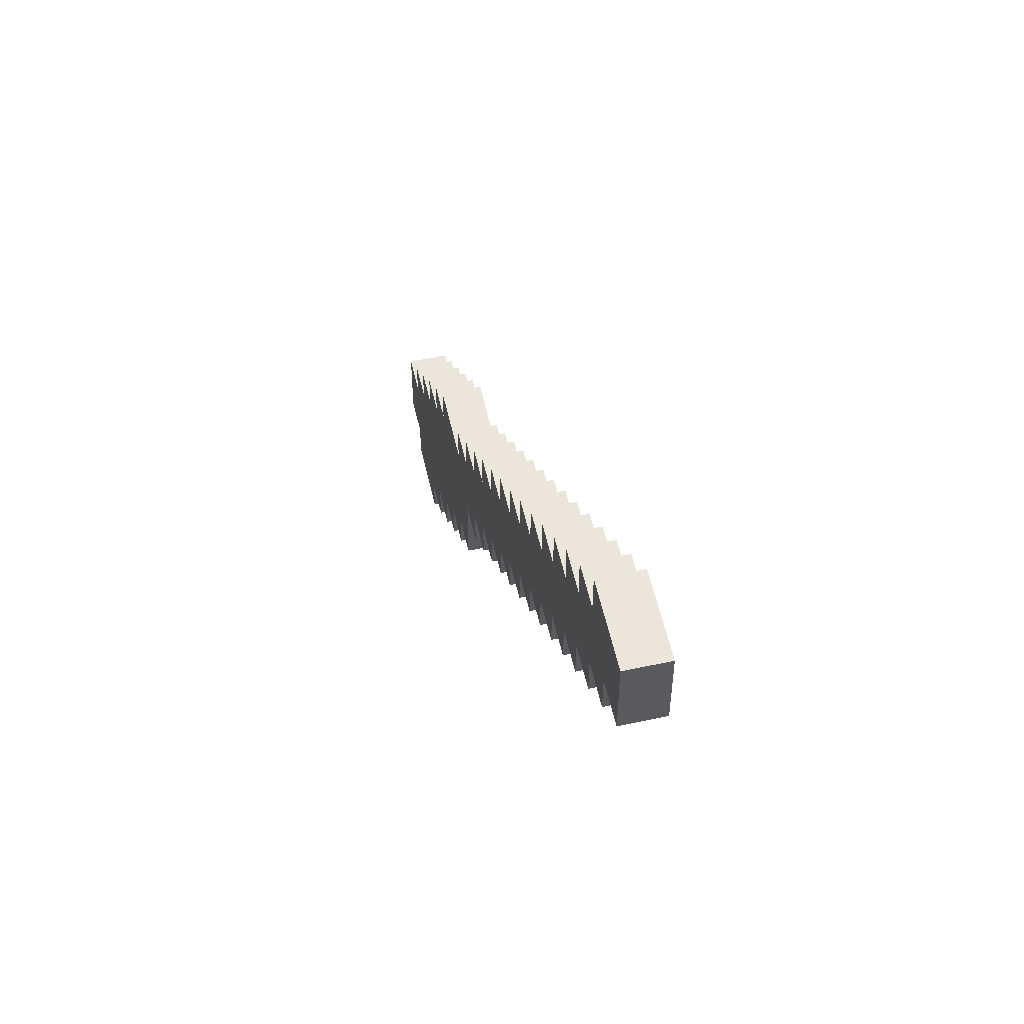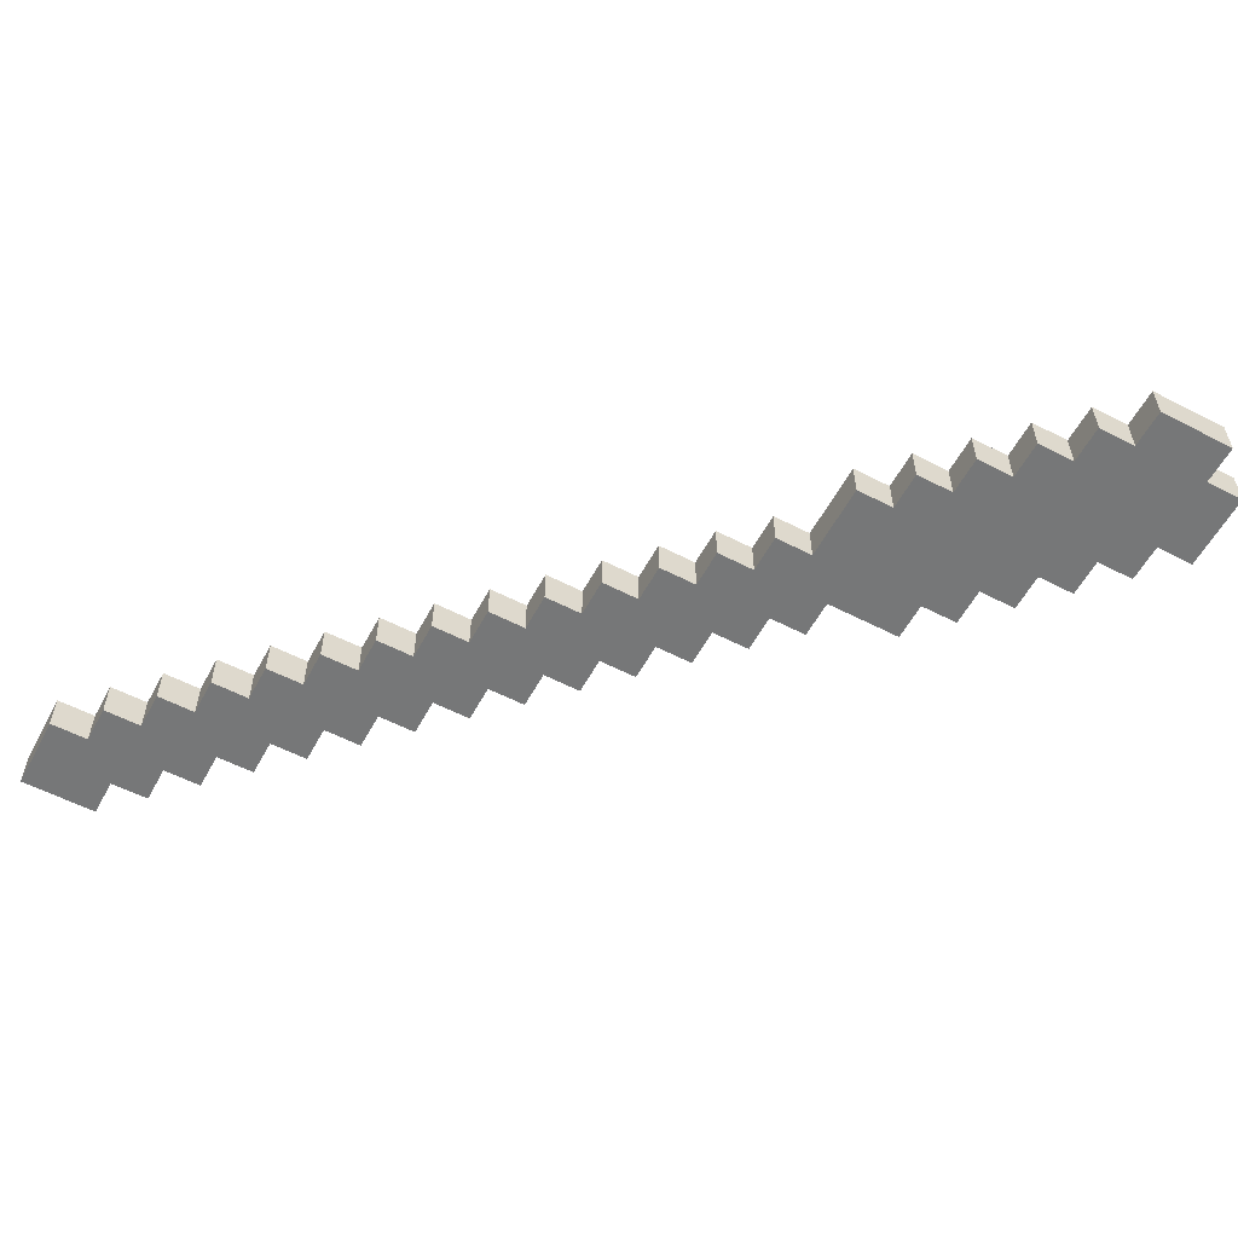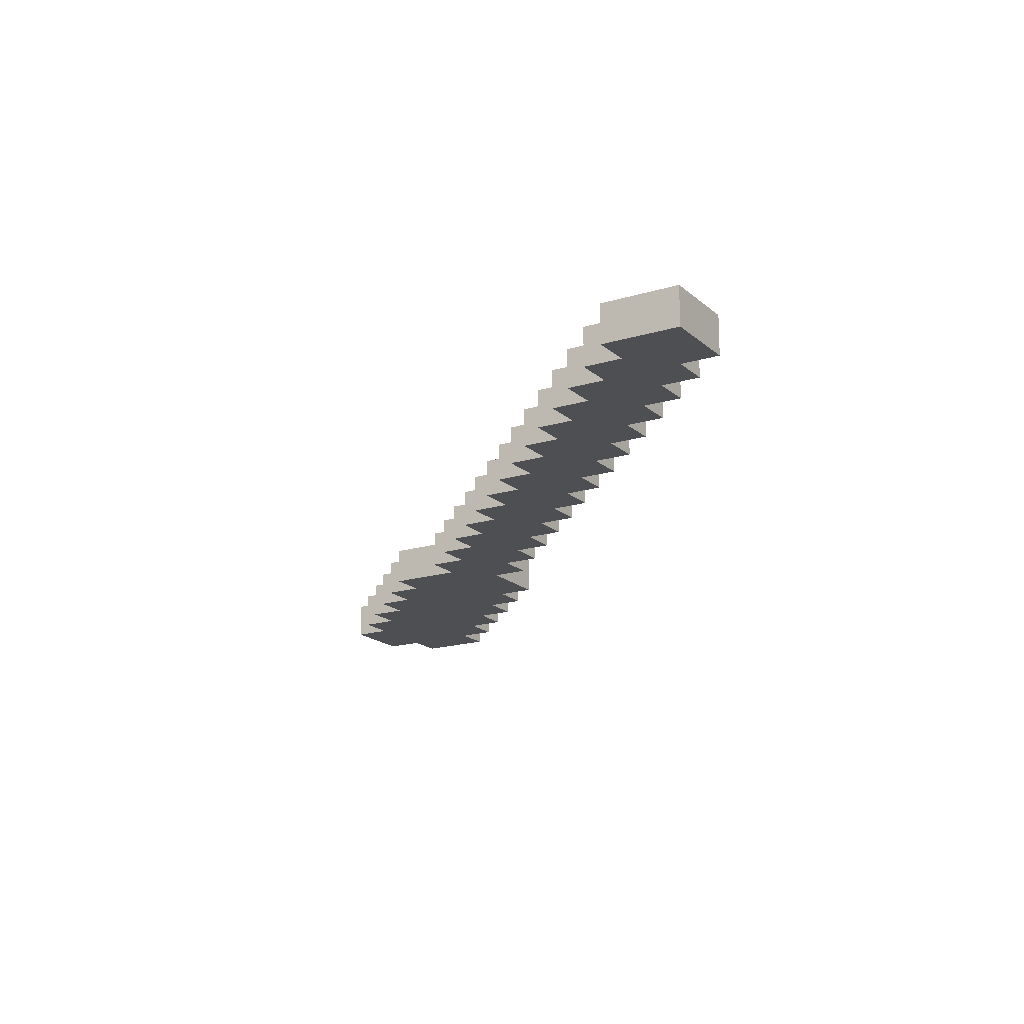
<metadata>
{"format":"obj","ext":"obj","renderer":"f3d","projection":"perspective","resolution":1024,"background":"white","views":[{"elev":56.0,"azim":-102.7,"up":"+Z"},{"elev":-57.0,"azim":61.8,"up":"+Y"},{"elev":-17.6,"azim":-58.8,"up":"+Y"}]}
</metadata>
<code>
o
v -1.7 0 1.6
v -1.7 0 1.4
v -1.7 0.1 1.6
v -1.7 0.1 1.4
v -1.6 0 1.4
v -1.6 0 1.3
v -1.6 0.1 1.4
v -1.6 0.1 1.3
v -1.5 0 1.3
v -1.5 0 1.2
v -1.5 0.1 1.3
v -1.5 0.1 1.2
v -1.4 0 1.2
v -1.4 0 1.1
v -1.4 0.1 1.2
v -1.4 0.1 1.1
v -1.3 0 1.1
v -1.3 0 1
v -1.3 0.1 1.1
v -1.3 0.1 1
v -1.2 0 1
v -1.2 0 0.9
v -1.2 0.1 1
v -1.2 0.1 0.9
v -1.1 0 0.9
v -1.1 0 0.8
v -1.1 0.1 0.9
v -1.1 0.1 0.8
v -1 0 0.8
v -1 0 0.7
v -1 0.1 0.8
v -1 0.1 0.7
v -0.9 0 0.7
v -0.9 0 0.6
v -0.9 0.1 0.7
v -0.9 0.1 0.6
v -0.8 0 0.6
v -0.8 0 0.5
v -0.8 0.1 0.6
v -0.8 0.1 0.5
v -0.7 0 0.5
v -0.7 0 0.4
v -0.7 0.1 0.5
v -0.7 0.1 0.4
v -0.6 0 0.4
v -0.6 0 0.3
v -0.6 0.1 0.4
v -0.6 0.1 0.3
v -0.5 0 0.3
v -0.5 0 0.2
v -0.5 0.1 0.3
v -0.5 0.1 0.2
v -0.4 0 0.2
v -0.4 0 0.1
v -0.4 0.1 0.2
v -0.4 0.1 0.1
v -0.3 0 0.1
v -0.3 0 0
v -0.3 0 -0.1
v -0.3 0.1 0.1
v -0.3 0.1 0
v -0.3 0.1 -0.1
v -0.2 0 -0.1
v -0.2 0 -0.2
v -0.2 0.1 -0.1
v -0.2 0.1 -0.2
v -0.1 0 -0.2
v -0.1 0 -0.3
v -0.1 0.1 -0.2
v -0.1 0.1 -0.3
v 1.192e-07 0 -0.3
v 1.192e-07 0 -0.4
v 1.192e-07 0.1 -0.3
v 1.192e-07 0.1 -0.4
v 0.1 0 -0.4
v 0.1 0 -0.5
v 0.1 0.1 -0.4
v 0.1 0.1 -0.5
v 0.2 0 -0.5
v 0.2 0 -0.6
v 0.2 0.1 -0.5
v 0.2 0.1 -0.6
v -1.5 0 1.6
v -1.5 0 1.5
v -1.5 0.1 1.6
v -1.5 0.1 1.5
v -1.4 0 1.5
v -1.4 0 1.4
v -1.4 0.1 1.5
v -1.4 0.1 1.4
v -1.3 0 1.4
v -1.3 0 1.3
v -1.3 0.1 1.4
v -1.3 0.1 1.3
v -1.2 0 1.3
v -1.2 0 1.2
v -1.2 0.1 1.3
v -1.2 0.1 1.2
v -1.1 0 1.2
v -1.1 0 1.1
v -1.1 0.1 1.2
v -1.1 0.1 1.1
v -1 0 1.1
v -1 0 1
v -1 0.1 1.1
v -1 0.1 1
v -0.9 0 1
v -0.9 0 0.9
v -0.9 0.1 1
v -0.9 0.1 0.9
v -0.8 0 0.9
v -0.8 0 0.8
v -0.8 0.1 0.9
v -0.8 0.1 0.8
v -0.7 0 0.8
v -0.7 0 0.7
v -0.7 0.1 0.8
v -0.7 0.1 0.7
v -0.6 0 0.7
v -0.6 0 0.6
v -0.6 0.1 0.7
v -0.6 0.1 0.6
v -0.5 0 0.6
v -0.5 0 0.5
v -0.5 0.1 0.6
v -0.5 0.1 0.5
v -0.4 0 0.5
v -0.4 0 0.4
v -0.4 0.1 0.5
v -0.4 0.1 0.4
v -0.3 0 0.4
v -0.3 0 0.3
v -0.3 0.1 0.4
v -0.3 0.1 0.3
v -0.2 0 0.3
v -0.2 0 0.2
v -0.2 0.1 0.3
v -0.2 0.1 0.2
v 1.192e-07 0 0.2
v 1.192e-07 0 0.1
v 1.192e-07 0.1 0.2
v 1.192e-07 0.1 0.1
v 0.1 0 0.1
v 0.1 0 0
v 0.1 0.1 0.1
v 0.1 0.1 0
v 0.2 0 0
v 0.2 0 -0.1
v 0.2 0.1 0
v 0.2 0.1 -0.1
v 0.3 0 -0.1
v 0.3 0 -0.2
v 0.3 0.1 -0.1
v 0.3 0.1 -0.2
v 0.4 0 -0.2
v 0.4 0 -0.3
v 0.4 0 -0.5
v 0.4 0 -0.6
v 0.4 0.1 -0.2
v 0.4 0.1 -0.3
v 0.4 0.1 -0.5
v 0.4 0.1 -0.6
v 0.5 0 -0.3
v 0.5 0 -0.5
v 0.5 0.1 -0.3
v 0.5 0.1 -0.5
v -1.7 0 1.6
v -1.7 0.1 1.6
v -1.5 0 1.6
v -1.5 0.1 1.6
v -1.5 0 1.5
v -1.5 0.1 1.5
v -1.4 0 1.5
v -1.4 0.1 1.5
v -1.4 0 1.4
v -1.4 0.1 1.4
v -1.3 0 1.4
v -1.3 0.1 1.4
v -1.3 0 1.3
v -1.3 0.1 1.3
v -1.2 0 1.3
v -1.2 0.1 1.3
v -1.2 0 1.2
v -1.2 0.1 1.2
v -1.1 0 1.2
v -1.1 0.1 1.2
v -1.1 0 1.1
v -1.1 0.1 1.1
v -1 0 1.1
v -1 0.1 1.1
v -1 0 1
v -1 0.1 1
v -0.9 0 1
v -0.9 0.1 1
v -0.9 0 0.9
v -0.9 0.1 0.9
v -0.8 0 0.9
v -0.8 0.1 0.9
v -0.8 0 0.8
v -0.8 0.1 0.8
v -0.7 0 0.8
v -0.7 0.1 0.8
v -0.7 0 0.7
v -0.7 0.1 0.7
v -0.6 0 0.7
v -0.6 0.1 0.7
v -0.6 0 0.6
v -0.6 0.1 0.6
v -0.5 0 0.6
v -0.5 0.1 0.6
v -0.5 0 0.5
v -0.5 0.1 0.5
v -0.4 0 0.5
v -0.4 0.1 0.5
v -0.4 0 0.4
v -0.4 0.1 0.4
v -0.3 0 0.4
v -0.3 0.1 0.4
v -0.3 0 0.3
v -0.3 0.1 0.3
v -0.2 0 0.3
v -0.2 0.1 0.3
v -0.2 0 0.2
v -0.2 0.1 0.2
v -0.1 0 0.2
v -0.1 0.1 0.2
v 1.192e-07 0 0.2
v 1.192e-07 0.1 0.2
v 1.192e-07 0 0.1
v 1.192e-07 0.1 0.1
v 0.1 0 0.1
v 0.1 0.1 0.1
v 0.1 0 0
v 0.1 0.1 0
v 0.2 0 0
v 0.2 0.1 0
v 0.2 0 -0.1
v 0.2 0.1 -0.1
v 0.3 0 -0.1
v 0.3 0.1 -0.1
v 0.3 0 -0.2
v 0.3 0.1 -0.2
v 0.4 0 -0.2
v 0.4 0.1 -0.2
v 0.4 0 -0.3
v 0.4 0.1 -0.3
v 0.5 0 -0.3
v 0.5 0.1 -0.3
v -1.7 0 1.4
v -1.7 0.1 1.4
v -1.6 0 1.4
v -1.6 0.1 1.4
v -1.6 0 1.3
v -1.6 0.1 1.3
v -1.5 0 1.3
v -1.5 0.1 1.3
v -1.5 0 1.2
v -1.5 0.1 1.2
v -1.4 0 1.2
v -1.4 0.1 1.2
v -1.4 0 1.1
v -1.4 0.1 1.1
v -1.3 0 1.1
v -1.3 0.1 1.1
v -1.3 0 1
v -1.3 0.1 1
v -1.2 0 1
v -1.2 0.1 1
v -1.2 0 0.9
v -1.2 0.1 0.9
v -1.1 0 0.9
v -1.1 0.1 0.9
v -1.1 0 0.8
v -1.1 0.1 0.8
v -1 0 0.8
v -1 0.1 0.8
v -1 0 0.7
v -1 0.1 0.7
v -0.9 0 0.7
v -0.9 0.1 0.7
v -0.9 0 0.6
v -0.9 0.1 0.6
v -0.8 0 0.6
v -0.8 0.1 0.6
v -0.8 0 0.5
v -0.8 0.1 0.5
v -0.7 0 0.5
v -0.7 0.1 0.5
v -0.7 0 0.4
v -0.7 0.1 0.4
v -0.6 0 0.4
v -0.6 0.1 0.4
v -0.6 0 0.3
v -0.6 0.1 0.3
v -0.5 0 0.3
v -0.5 0.1 0.3
v -0.5 0 0.2
v -0.5 0.1 0.2
v -0.4 0 0.2
v -0.4 0.1 0.2
v -0.4 0 0.1
v -0.4 0.1 0.1
v -0.3 0 0.1
v -0.3 0.1 0.1
v -0.3 0 -0.1
v -0.3 0.1 -0.1
v -0.2 0 -0.1
v -0.2 0.1 -0.1
v -0.2 0 -0.2
v -0.2 0.1 -0.2
v -0.1 0 -0.2
v -0.1 0.1 -0.2
v -0.1 0 -0.3
v -0.1 0.1 -0.3
v 1.192e-07 0 -0.3
v 1.192e-07 0.1 -0.3
v 1.192e-07 0 -0.4
v 1.192e-07 0.1 -0.4
v 0.1 0 -0.4
v 0.1 0.1 -0.4
v 0.1 0 -0.5
v 0.1 0.1 -0.5
v 0.2 0 -0.5
v 0.2 0.1 -0.5
v 0.4 0 -0.5
v 0.4 0.1 -0.5
v 0.5 0 -0.5
v 0.5 0.1 -0.5
v 0.2 0 -0.6
v 0.2 0.1 -0.6
v 0.4 0 -0.6
v 0.4 0.1 -0.6
v -1.7 0 1.6
v -1.5 0 1.6
v -1.6 0 1.5
v -1.5 0 1.5
v -1.4 0 1.5
v -1.7 0 1.4
v -1.6 0 1.4
v -1.5 0 1.4
v -1.4 0 1.4
v -1.3 0 1.4
v -1.6 0 1.3
v -1.5 0 1.3
v -1.4 0 1.3
v -1.3 0 1.3
v -1.2 0 1.3
v -1.5 0 1.2
v -1.4 0 1.2
v -1.3 0 1.2
v -1.2 0 1.2
v -1.1 0 1.2
v -1.4 0 1.1
v -1.3 0 1.1
v -1.2 0 1.1
v -1.1 0 1.1
v -1 0 1.1
v -1.3 0 1
v -1.2 0 1
v -1.1 0 1
v -1 0 1
v -0.9 0 1
v -1.2 0 0.9
v -1.1 0 0.9
v -1 0 0.9
v -0.9 0 0.9
v -0.8 0 0.9
v -1.1 0 0.8
v -1 0 0.8
v -0.9 0 0.8
v -0.8 0 0.8
v -0.7 0 0.8
v -1 0 0.7
v -0.9 0 0.7
v -0.8 0 0.7
v -0.7 0 0.7
v -0.6 0 0.7
v -0.9 0 0.6
v -0.8 0 0.6
v -0.7 0 0.6
v -0.6 0 0.6
v -0.5 0 0.6
v -0.8 0 0.5
v -0.7 0 0.5
v -0.6 0 0.5
v -0.5 0 0.5
v -0.4 0 0.5
v -0.7 0 0.4
v -0.6 0 0.4
v -0.5 0 0.4
v -0.4 0 0.4
v -0.3 0 0.4
v -0.6 0 0.3
v -0.5 0 0.3
v -0.4 0 0.3
v -0.3 0 0.3
v -0.2 0 0.3
v -0.5 0 0.2
v -0.4 0 0.2
v -0.3 0 0.2
v -0.2 0 0.2
v -0.1 0 0.2
v 1.192e-07 0 0.2
v -0.4 0 0.1
v -0.3 0 0.1
v -0.2 0 0.1
v -0.1 0 0.1
v 1.192e-07 0 0.1
v 0.1 0 0.1
v -0.3 0 0
v -0.2 0 0
v -0.1 0 0
v 1.192e-07 0 0
v 0.1 0 0
v 0.2 0 0
v -0.3 0 -0.1
v -0.2 0 -0.1
v -0.1 0 -0.1
v 0.1 0 -0.1
v 0.2 0 -0.1
v 0.3 0 -0.1
v -0.2 0 -0.2
v -0.1 0 -0.2
v 1.192e-07 0 -0.2
v 0.2 0 -0.2
v 0.3 0 -0.2
v 0.4 0 -0.2
v -0.1 0 -0.3
v 1.192e-07 0 -0.3
v 0.1 0 -0.3
v 0.3 0 -0.3
v 0.4 0 -0.3
v 0.5 0 -0.3
v 1.192e-07 0 -0.4
v 0.1 0 -0.4
v 0.2 0 -0.4
v 0.1 0 -0.5
v 0.2 0 -0.5
v 0.4 0 -0.5
v 0.5 0 -0.5
v 0.2 0 -0.6
v 0.4 0 -0.6
v -1.7 0.1 1.6
v -1.5 0.1 1.6
v -1.6 0.1 1.5
v -1.5 0.1 1.5
v -1.4 0.1 1.5
v -1.7 0.1 1.4
v -1.6 0.1 1.4
v -1.5 0.1 1.4
v -1.4 0.1 1.4
v -1.3 0.1 1.4
v -1.6 0.1 1.3
v -1.5 0.1 1.3
v -1.4 0.1 1.3
v -1.3 0.1 1.3
v -1.2 0.1 1.3
v -1.5 0.1 1.2
v -1.4 0.1 1.2
v -1.3 0.1 1.2
v -1.2 0.1 1.2
v -1.1 0.1 1.2
v -1.4 0.1 1.1
v -1.3 0.1 1.1
v -1.2 0.1 1.1
v -1.1 0.1 1.1
v -1 0.1 1.1
v -1.3 0.1 1
v -1.2 0.1 1
v -1.1 0.1 1
v -1 0.1 1
v -0.9 0.1 1
v -1.2 0.1 0.9
v -1.1 0.1 0.9
v -1 0.1 0.9
v -0.9 0.1 0.9
v -0.8 0.1 0.9
v -1.1 0.1 0.8
v -1 0.1 0.8
v -0.9 0.1 0.8
v -0.8 0.1 0.8
v -0.7 0.1 0.8
v -1 0.1 0.7
v -0.9 0.1 0.7
v -0.8 0.1 0.7
v -0.7 0.1 0.7
v -0.6 0.1 0.7
v -0.9 0.1 0.6
v -0.8 0.1 0.6
v -0.7 0.1 0.6
v -0.6 0.1 0.6
v -0.5 0.1 0.6
v -0.8 0.1 0.5
v -0.7 0.1 0.5
v -0.6 0.1 0.5
v -0.5 0.1 0.5
v -0.4 0.1 0.5
v -0.7 0.1 0.4
v -0.6 0.1 0.4
v -0.5 0.1 0.4
v -0.4 0.1 0.4
v -0.3 0.1 0.4
v -0.6 0.1 0.3
v -0.5 0.1 0.3
v -0.4 0.1 0.3
v -0.3 0.1 0.3
v -0.2 0.1 0.3
v -0.5 0.1 0.2
v -0.4 0.1 0.2
v -0.3 0.1 0.2
v -0.2 0.1 0.2
v -0.1 0.1 0.2
v 1.192e-07 0.1 0.2
v -0.4 0.1 0.1
v -0.3 0.1 0.1
v -0.2 0.1 0.1
v -0.1 0.1 0.1
v 1.192e-07 0.1 0.1
v 0.1 0.1 0.1
v -0.3 0.1 0
v -0.2 0.1 0
v -0.1 0.1 0
v 1.192e-07 0.1 0
v 0.1 0.1 0
v 0.2 0.1 0
v -0.3 0.1 -0.1
v -0.2 0.1 -0.1
v -0.1 0.1 -0.1
v 0.1 0.1 -0.1
v 0.2 0.1 -0.1
v 0.3 0.1 -0.1
v -0.2 0.1 -0.2
v -0.1 0.1 -0.2
v 1.192e-07 0.1 -0.2
v 0.2 0.1 -0.2
v 0.3 0.1 -0.2
v 0.4 0.1 -0.2
v -0.1 0.1 -0.3
v 1.192e-07 0.1 -0.3
v 0.1 0.1 -0.3
v 0.3 0.1 -0.3
v 0.4 0.1 -0.3
v 0.5 0.1 -0.3
v 1.192e-07 0.1 -0.4
v 0.1 0.1 -0.4
v 0.2 0.1 -0.4
v 0.1 0.1 -0.5
v 0.2 0.1 -0.5
v 0.4 0.1 -0.5
v 0.5 0.1 -0.5
v 0.2 0.1 -0.6
v 0.4 0.1 -0.6
f 3 2 1
f 4 2 3
f 7 6 5
f 8 6 7
f 11 10 9
f 12 10 11
f 15 14 13
f 16 14 15
f 19 18 17
f 20 18 19
f 23 22 21
f 24 22 23
f 27 26 25
f 28 26 27
f 31 30 29
f 32 30 31
f 35 34 33
f 36 34 35
f 39 38 37
f 40 38 39
f 43 42 41
f 44 42 43
f 47 46 45
f 48 46 47
f 51 50 49
f 52 50 51
f 55 54 53
f 56 54 55
f 60 58 57
f 61 59 58
f 61 58 60
f 62 59 61
f 65 64 63
f 66 64 65
f 69 68 67
f 70 68 69
f 73 72 71
f 74 72 73
f 77 76 75
f 78 76 77
f 81 80 79
f 82 80 81
f 83 84 85
f 85 84 86
f 87 88 89
f 89 88 90
f 91 92 93
f 93 92 94
f 95 96 97
f 97 96 98
f 99 100 101
f 101 100 102
f 103 104 105
f 105 104 106
f 107 108 109
f 109 108 110
f 111 112 113
f 113 112 114
f 115 116 117
f 117 116 118
f 119 120 121
f 121 120 122
f 123 124 125
f 125 124 126
f 127 128 129
f 129 128 130
f 131 132 133
f 133 132 134
f 135 136 137
f 137 136 138
f 139 140 141
f 141 140 142
f 143 144 145
f 145 144 146
f 147 148 149
f 149 148 150
f 151 152 153
f 153 152 154
f 155 156 159
f 159 156 160
f 157 158 161
f 161 158 162
f 163 164 165
f 165 164 166
f 169 168 167
f 170 168 169
f 173 172 171
f 174 172 173
f 177 176 175
f 178 176 177
f 181 180 179
f 182 180 181
f 185 184 183
f 186 184 185
f 189 188 187
f 190 188 189
f 193 192 191
f 194 192 193
f 197 196 195
f 198 196 197
f 201 200 199
f 202 200 201
f 205 204 203
f 206 204 205
f 209 208 207
f 210 208 209
f 213 212 211
f 214 212 213
f 217 216 215
f 218 216 217
f 221 220 219
f 222 220 221
f 225 224 223
f 226 224 225
f 227 226 225
f 228 226 227
f 231 230 229
f 232 230 231
f 235 234 233
f 236 234 235
f 239 238 237
f 240 238 239
f 243 242 241
f 244 242 243
f 247 246 245
f 248 246 247
f 249 250 251
f 251 250 252
f 253 254 255
f 255 254 256
f 257 258 259
f 259 258 260
f 261 262 263
f 263 262 264
f 265 266 267
f 267 266 268
f 269 270 271
f 271 270 272
f 273 274 275
f 275 274 276
f 277 278 279
f 279 278 280
f 281 282 283
f 283 282 284
f 285 286 287
f 287 286 288
f 289 290 291
f 291 290 292
f 293 294 295
f 295 294 296
f 297 298 299
f 299 298 300
f 301 302 303
f 303 302 304
f 305 306 307
f 307 306 308
f 309 310 311
f 311 310 312
f 313 314 315
f 315 314 316
f 317 318 319
f 319 318 320
f 321 322 323
f 323 322 324
f 325 326 327
f 327 326 328
f 329 330 331
f 331 330 332
f 335 334 333
f 336 334 335
f 338 335 333
f 339 336 335
f 339 335 338
f 340 337 336
f 340 336 339
f 341 337 340
f 343 340 339
f 344 341 340
f 344 340 343
f 345 342 341
f 345 341 344
f 346 342 345
f 348 345 344
f 349 346 345
f 349 345 348
f 350 347 346
f 350 346 349
f 351 347 350
f 353 350 349
f 354 351 350
f 354 350 353
f 355 352 351
f 355 351 354
f 356 352 355
f 358 355 354
f 359 356 355
f 359 355 358
f 360 357 356
f 360 356 359
f 361 357 360
f 363 360 359
f 364 361 360
f 364 360 363
f 365 362 361
f 365 361 364
f 366 362 365
f 368 365 364
f 369 366 365
f 369 365 368
f 370 367 366
f 370 366 369
f 371 367 370
f 373 370 369
f 374 371 370
f 374 370 373
f 375 372 371
f 375 371 374
f 376 372 375
f 378 375 374
f 379 376 375
f 379 375 378
f 380 377 376
f 380 376 379
f 381 377 380
f 383 380 379
f 384 381 380
f 384 380 383
f 385 382 381
f 385 381 384
f 386 382 385
f 388 385 384
f 389 386 385
f 389 385 388
f 390 387 386
f 390 386 389
f 391 387 390
f 393 390 389
f 394 391 390
f 394 390 393
f 395 392 391
f 395 391 394
f 396 392 395
f 398 395 394
f 399 396 395
f 399 395 398
f 400 397 396
f 400 396 399
f 401 397 400
f 404 400 399
f 405 401 400
f 405 400 404
f 406 402 401
f 406 401 405
f 407 403 402
f 407 402 406
f 408 403 407
f 410 406 405
f 411 407 406
f 411 406 410
f 412 408 407
f 412 407 411
f 413 409 408
f 413 408 412
f 414 409 413
f 416 411 410
f 417 412 411
f 417 411 416
f 417 413 412
f 417 414 413
f 418 414 417
f 419 415 414
f 419 414 418
f 420 415 419
f 422 418 417
f 423 420 419
f 423 418 422
f 423 419 418
f 424 420 423
f 425 421 420
f 425 420 424
f 426 421 425
f 428 424 423
f 429 426 425
f 429 424 428
f 429 425 424
f 430 426 429
f 431 427 426
f 431 426 430
f 432 427 431
f 434 430 429
f 435 432 431
f 435 430 434
f 435 431 430
f 436 432 435
f 437 436 435
f 438 432 436
f 438 436 437
f 439 433 432
f 439 432 438
f 440 433 439
f 441 439 438
f 442 439 441
f 443 444 445
f 445 444 446
f 443 445 448
f 445 446 449
f 448 445 449
f 446 447 450
f 449 446 450
f 450 447 451
f 449 450 453
f 450 451 454
f 453 450 454
f 451 452 455
f 454 451 455
f 455 452 456
f 454 455 458
f 455 456 459
f 458 455 459
f 456 457 460
f 459 456 460
f 460 457 461
f 459 460 463
f 460 461 464
f 463 460 464
f 461 462 465
f 464 461 465
f 465 462 466
f 464 465 468
f 465 466 469
f 468 465 469
f 466 467 470
f 469 466 470
f 470 467 471
f 469 470 473
f 470 471 474
f 473 470 474
f 471 472 475
f 474 471 475
f 475 472 476
f 474 475 478
f 475 476 479
f 478 475 479
f 476 477 480
f 479 476 480
f 480 477 481
f 479 480 483
f 480 481 484
f 483 480 484
f 481 482 485
f 484 481 485
f 485 482 486
f 484 485 488
f 485 486 489
f 488 485 489
f 486 487 490
f 489 486 490
f 490 487 491
f 489 490 493
f 490 491 494
f 493 490 494
f 491 492 495
f 494 491 495
f 495 492 496
f 494 495 498
f 495 496 499
f 498 495 499
f 496 497 500
f 499 496 500
f 500 497 501
f 499 500 503
f 500 501 504
f 503 500 504
f 501 502 505
f 504 501 505
f 505 502 506
f 504 505 508
f 505 506 509
f 508 505 509
f 506 507 510
f 509 506 510
f 510 507 511
f 509 510 514
f 510 511 515
f 514 510 515
f 511 512 516
f 515 511 516
f 512 513 517
f 516 512 517
f 517 513 518
f 515 516 520
f 516 517 521
f 520 516 521
f 517 518 522
f 521 517 522
f 518 519 523
f 522 518 523
f 523 519 524
f 520 521 526
f 521 522 527
f 526 521 527
f 522 523 527
f 523 524 527
f 527 524 528
f 524 525 529
f 528 524 529
f 529 525 530
f 527 528 532
f 529 530 533
f 532 528 533
f 528 529 533
f 533 530 534
f 530 531 535
f 534 530 535
f 535 531 536
f 533 534 538
f 535 536 539
f 538 534 539
f 534 535 539
f 539 536 540
f 536 537 541
f 540 536 541
f 541 537 542
f 539 540 544
f 541 542 545
f 544 540 545
f 540 541 545
f 545 542 546
f 545 546 547
f 546 542 548
f 547 546 548
f 542 543 549
f 548 542 549
f 549 543 550
f 548 549 551
f 551 549 552

</code>
